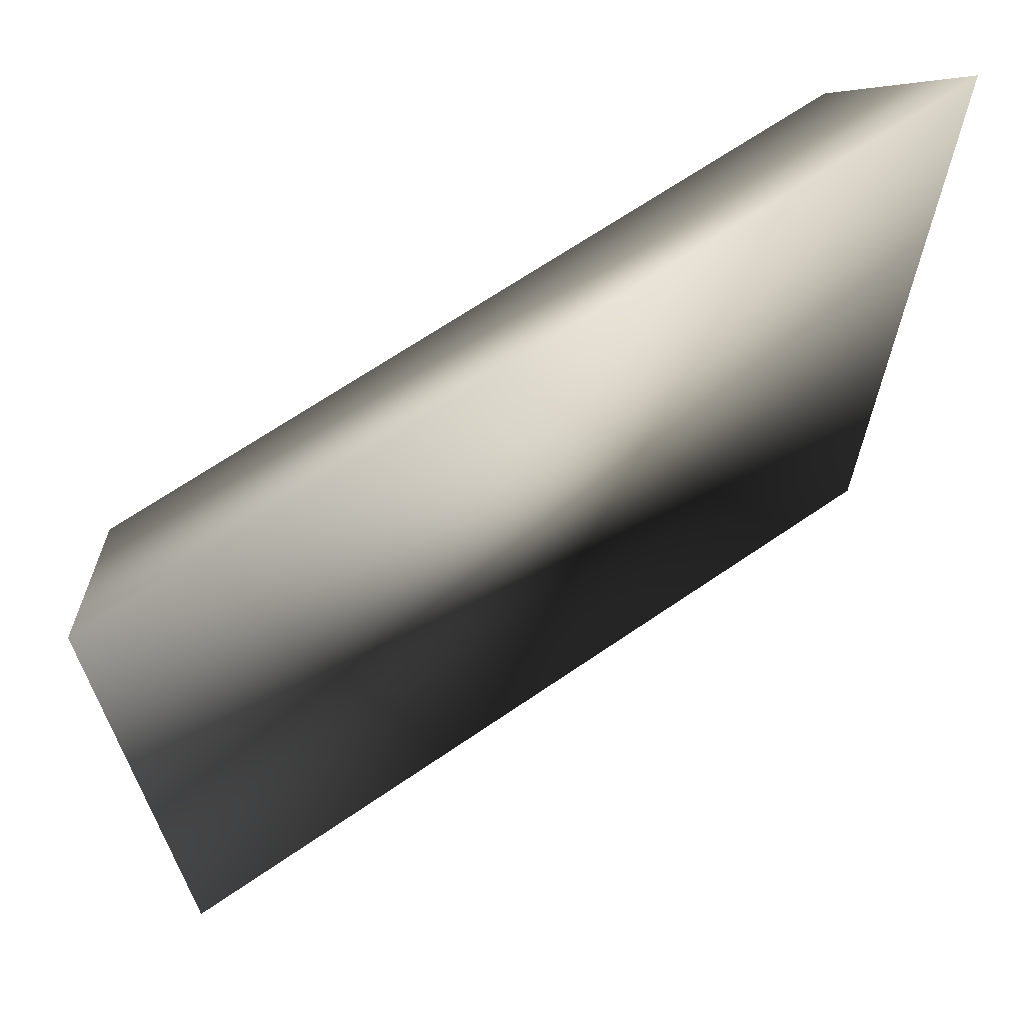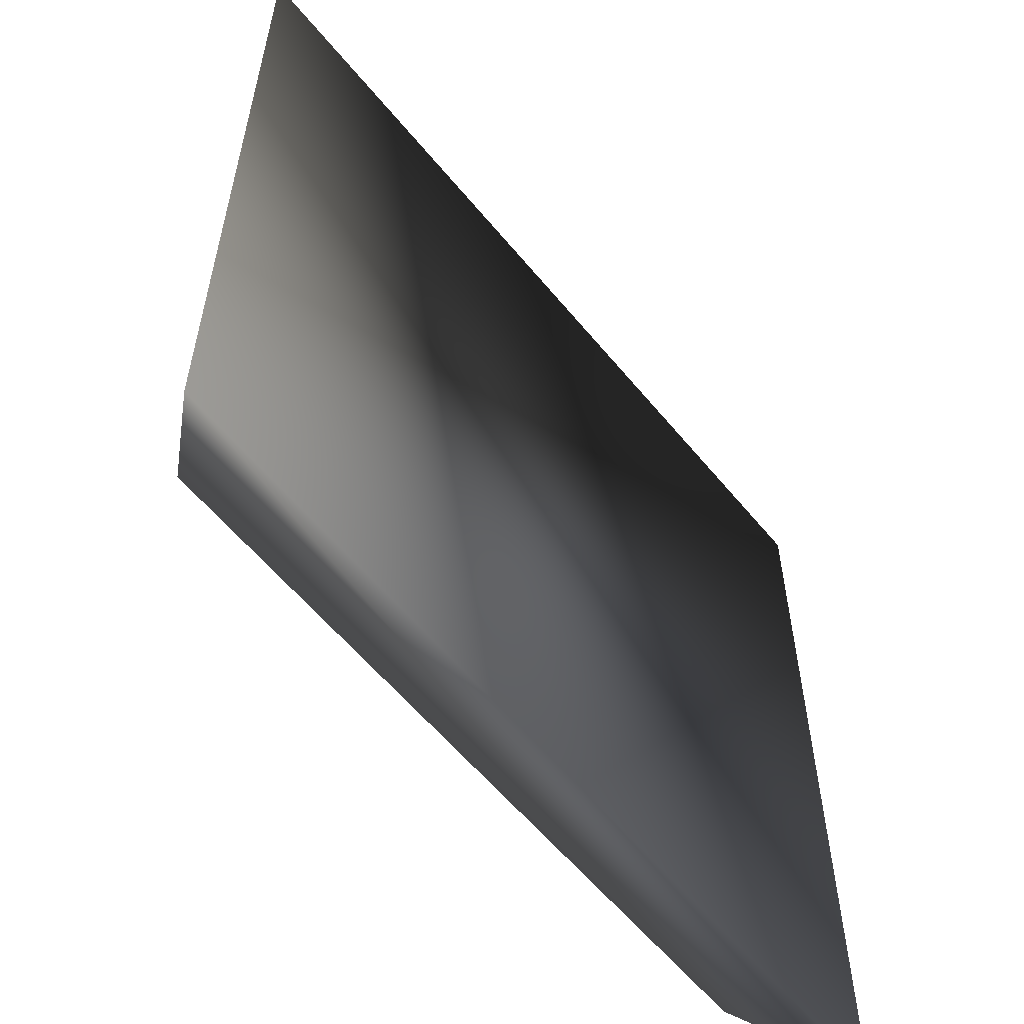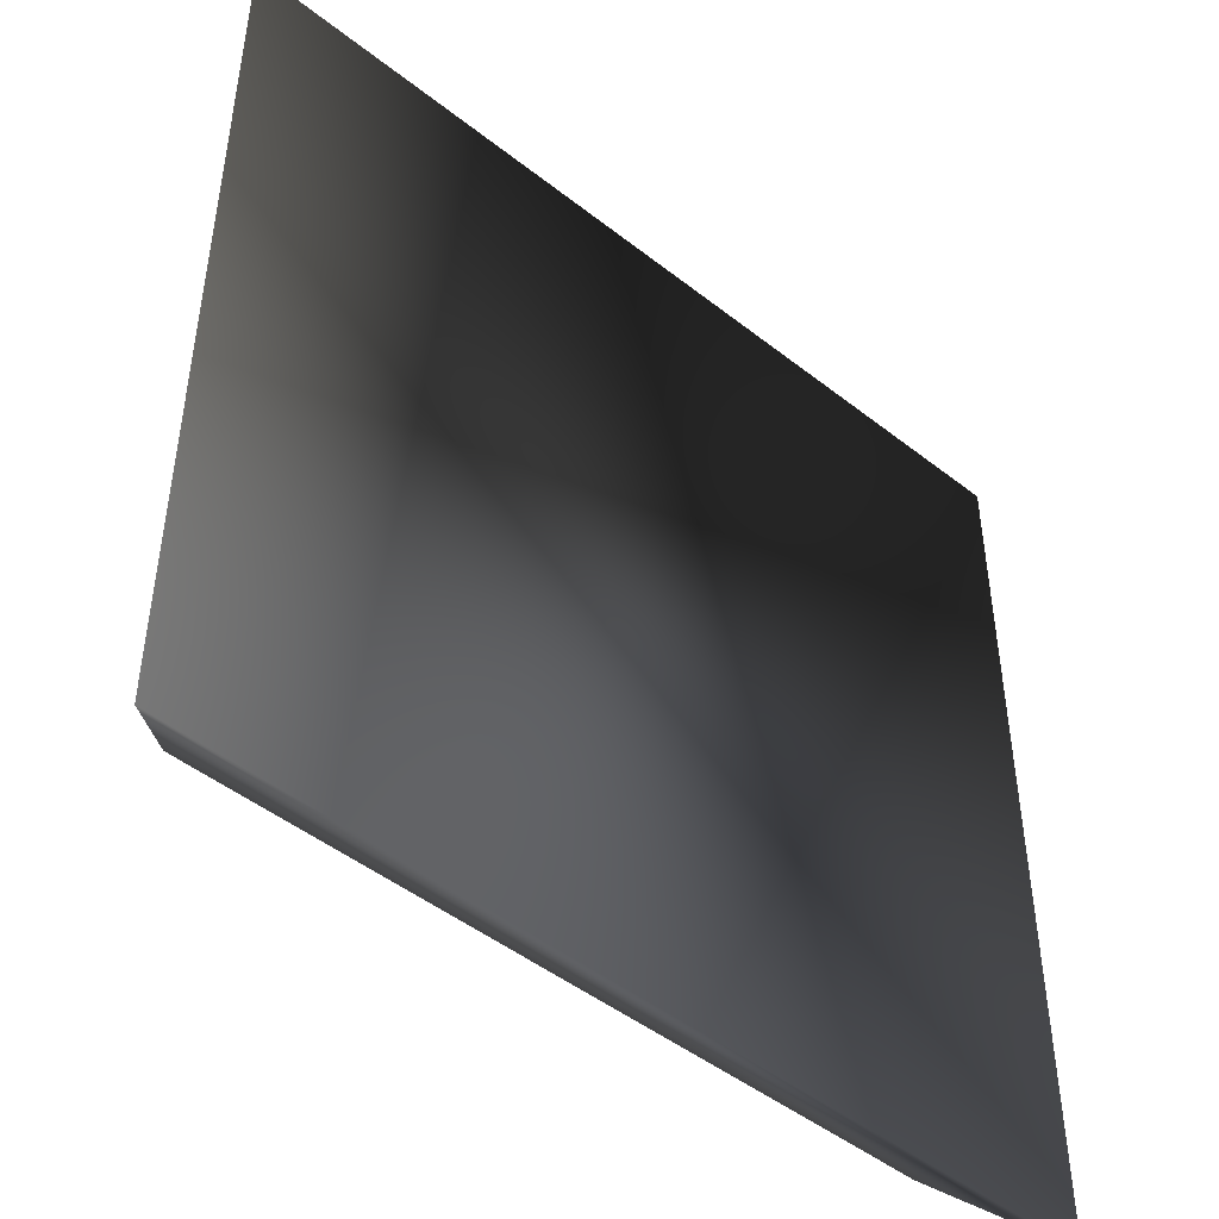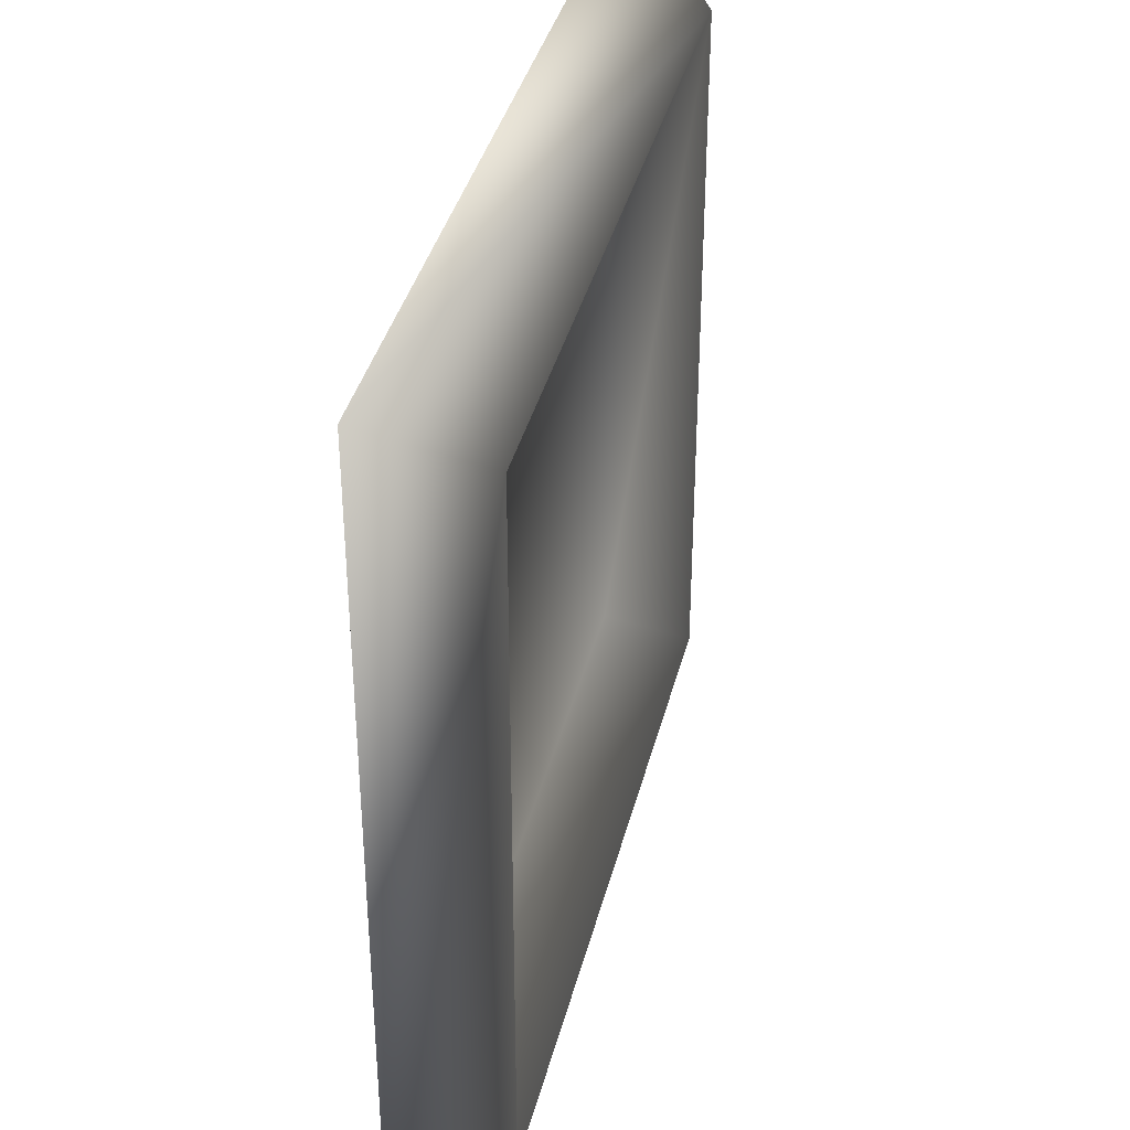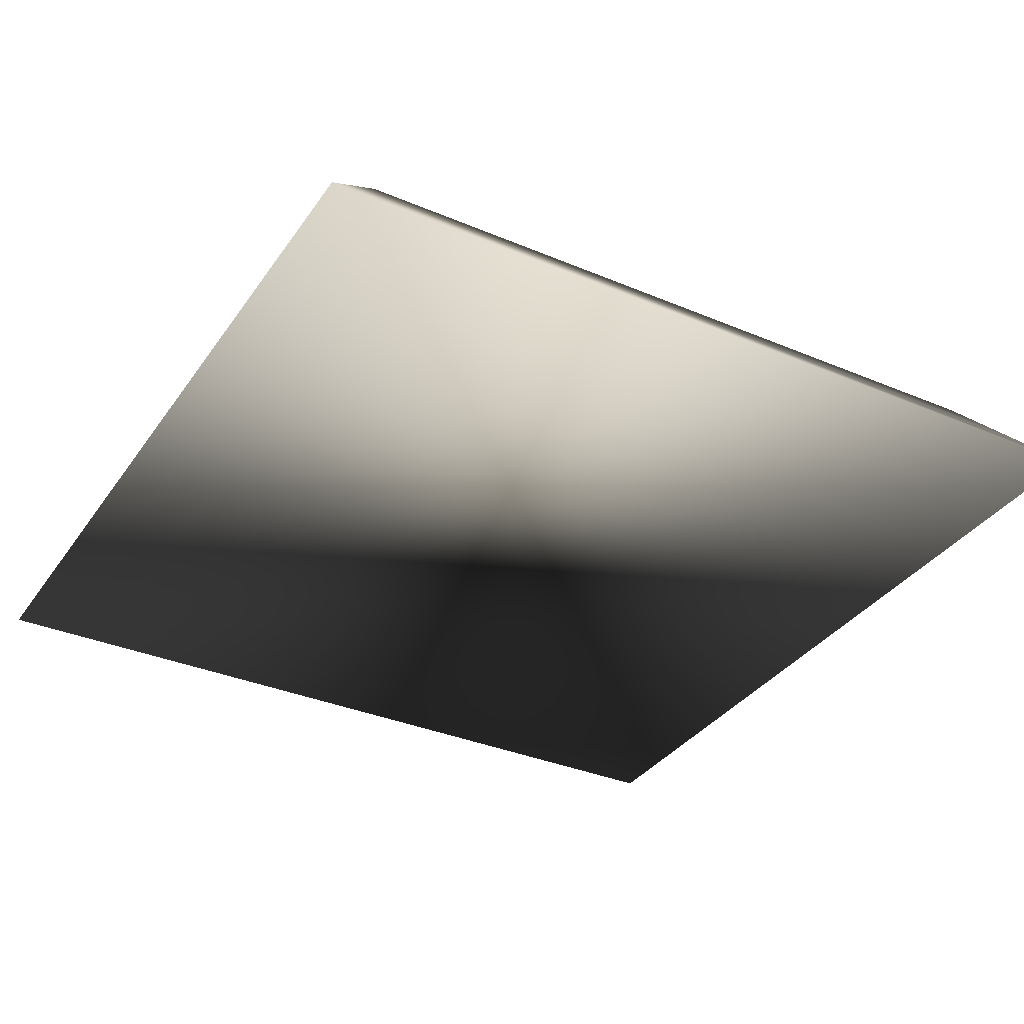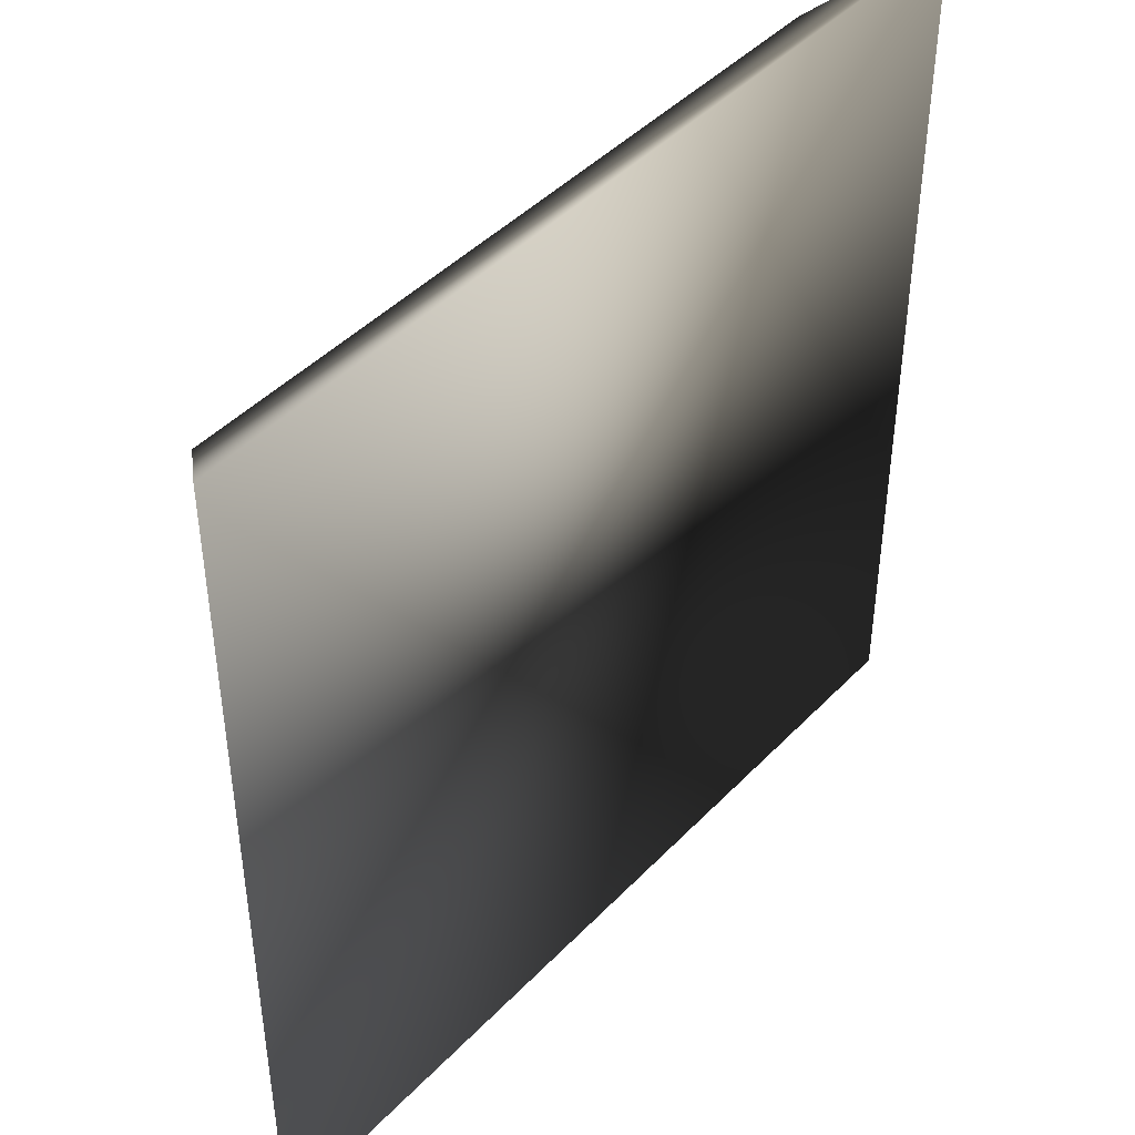
<metadata>
{"format":"obj","ext":"obj","renderer":"f3d","projection":"perspective","resolution":1024,"background":"white","views":[{"elev":67.3,"azim":145.5,"up":"+Y"},{"elev":-58.8,"azim":129.1,"up":"+Y"},{"elev":-47.1,"azim":138.3,"up":"+Y"},{"elev":37.8,"azim":-76.3,"up":"+Y"},{"elev":-34.4,"azim":-119.7,"up":"+Z"},{"elev":44.6,"azim":130.2,"up":"+Y"}]}
</metadata>
<code>
o cube1
v -0.6217 -0.6217 0.1597
v -0.6217 0.6217 0.1597
v 0.6217 0.6217 0.1597
v 0.6217 -0.6217 0.1597
v 0.7572 -0.7572 -9.767e-19
v 0.7572 0.7572 -9.767e-19
v -0.7572 0.7572 -9.767e-19
v -0.7572 -0.7572 -9.767e-19
v -0.4962 0.4962 0.03
v -0.4962 -0.4962 0.03
v 0.4962 -0.4962 0.03
v 0.4962 0.4962 0.03
g cube1_default
f 1 8 5 4
f 1 10 9 2
f 2 7 8 1
f 2 9 12 3
f 3 6 7 2
f 3 12 11 4
f 4 5 6 3
f 4 11 10 1
f 5 8 7 6
f 10 11 12 9

</code>
